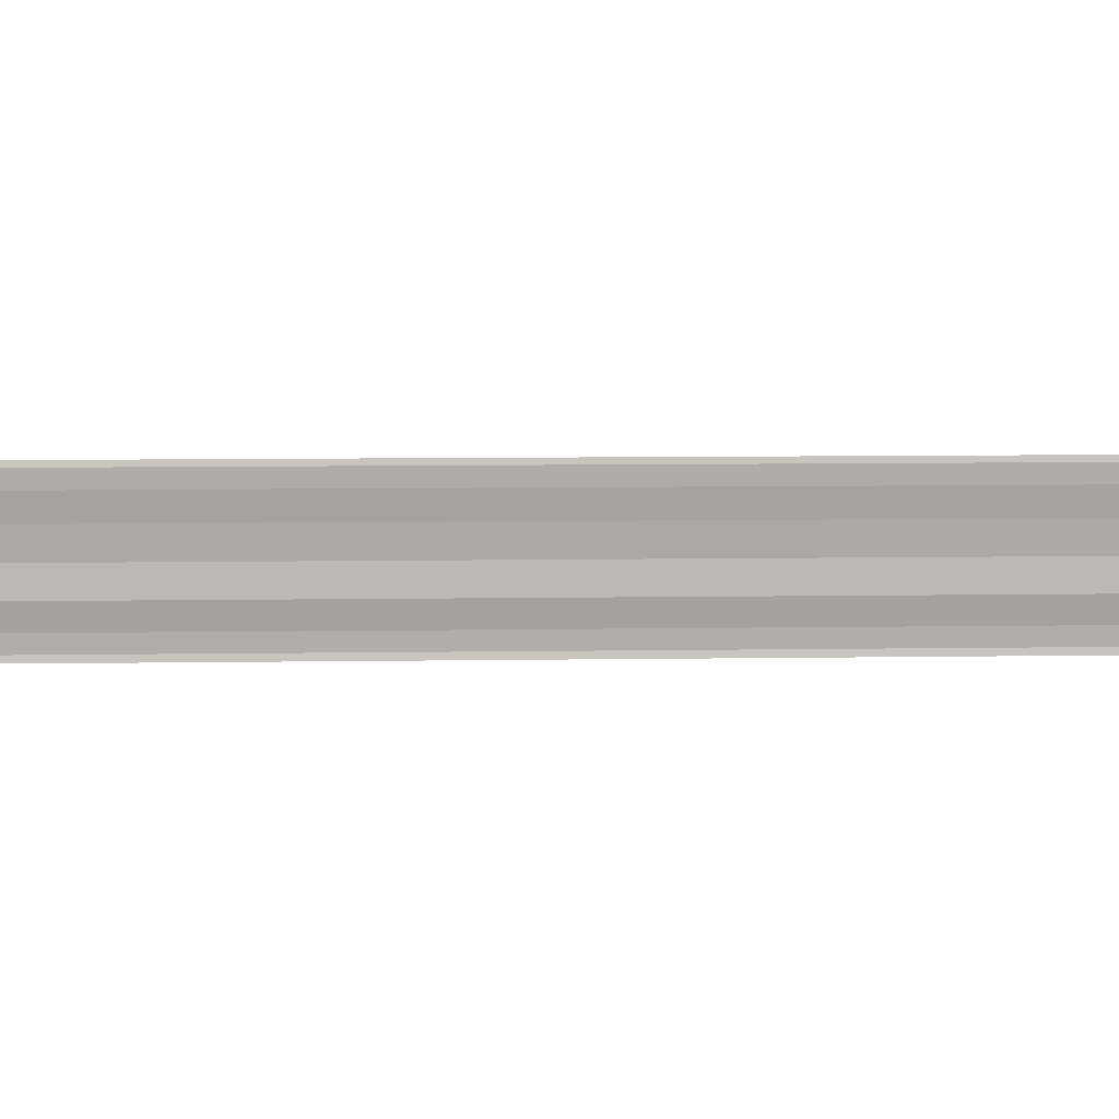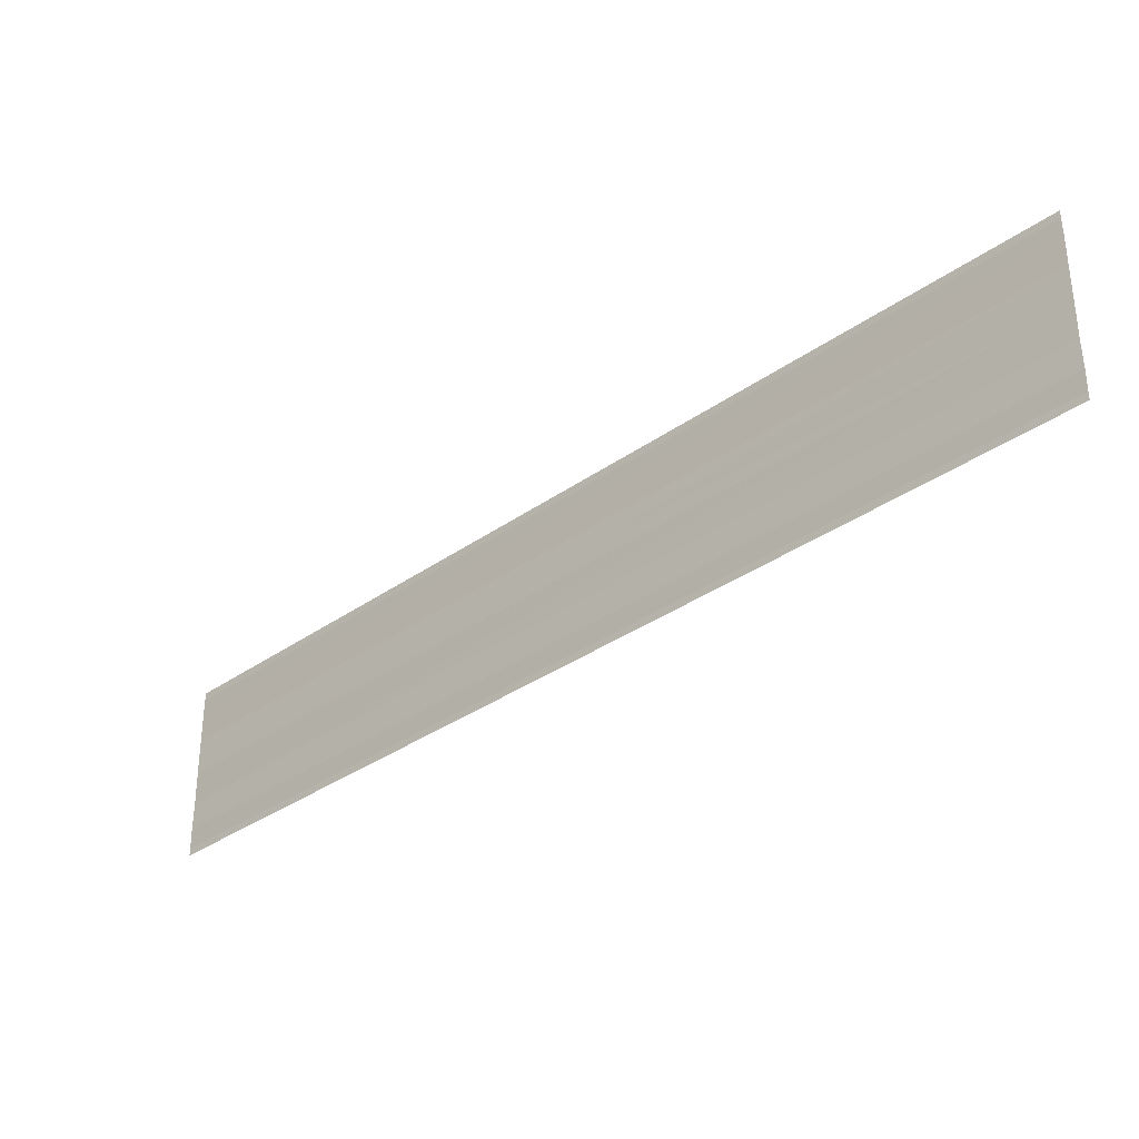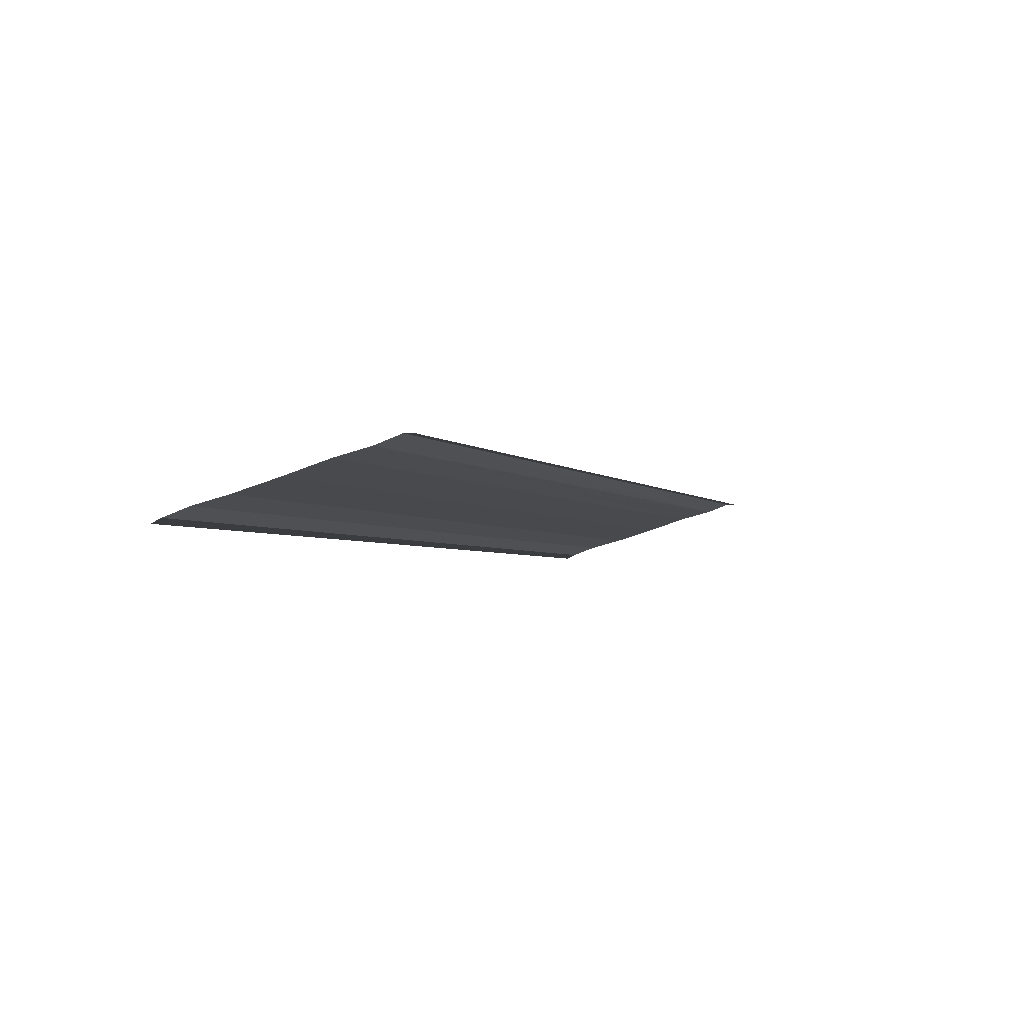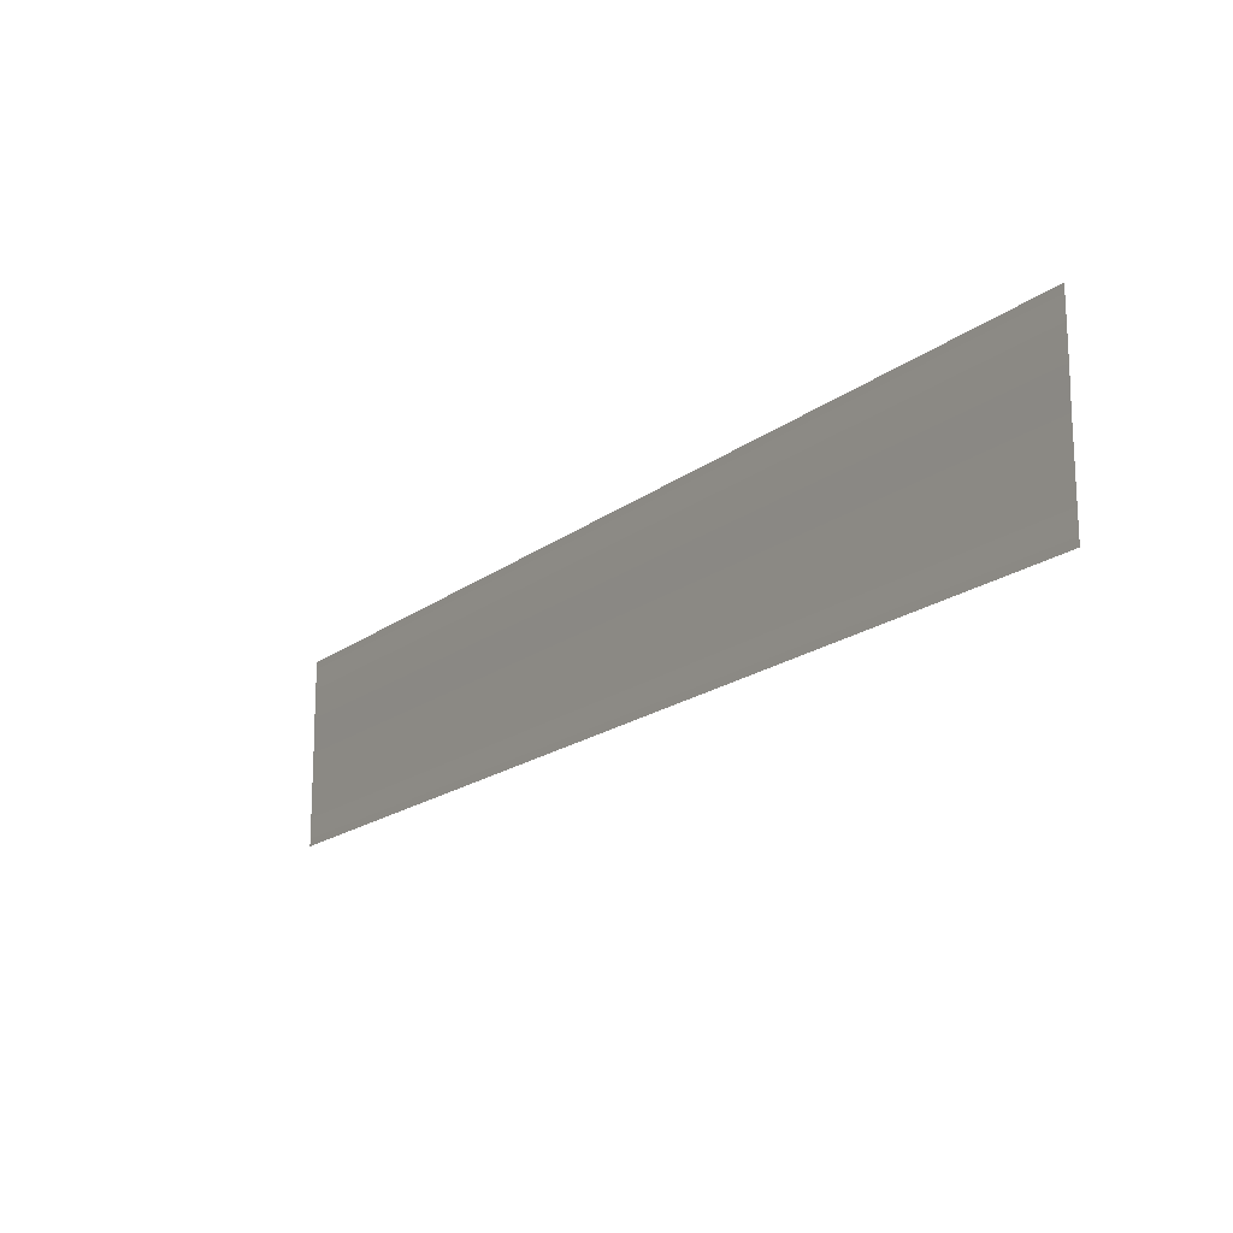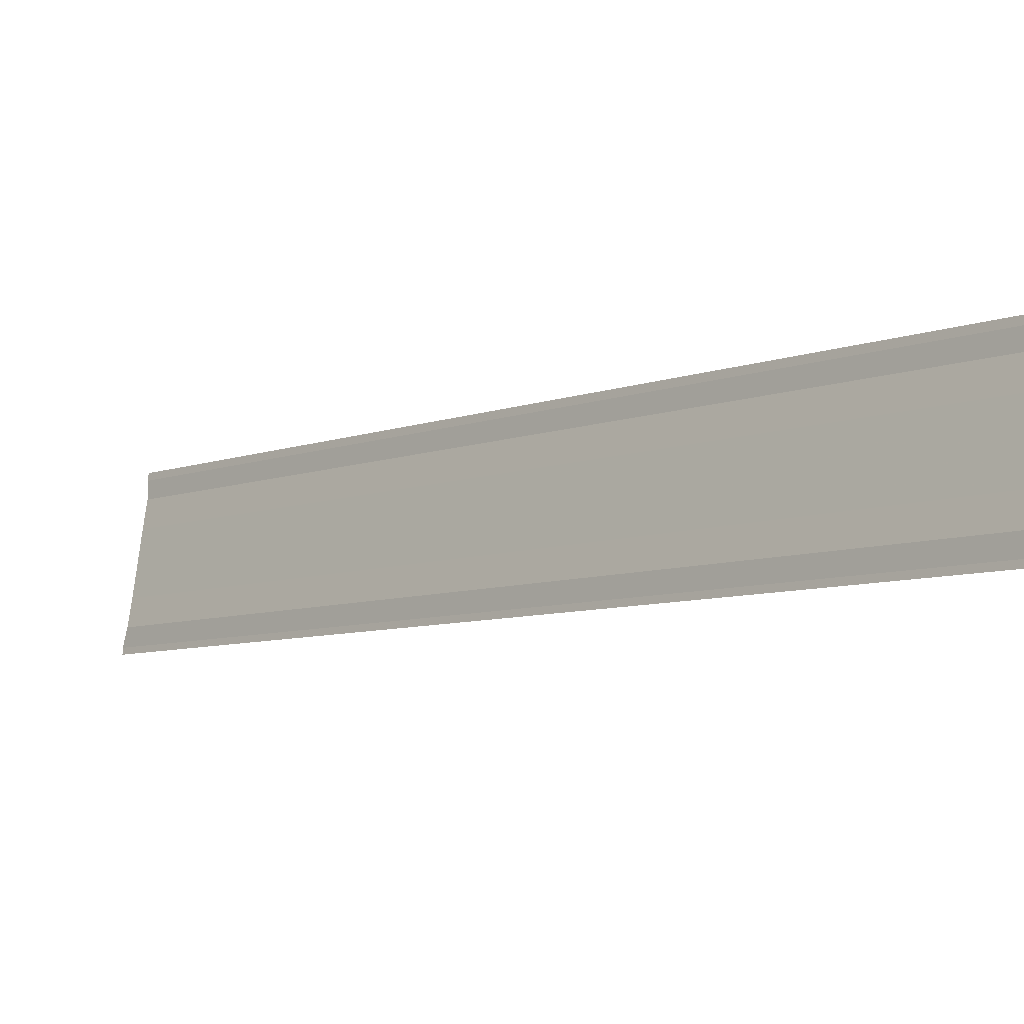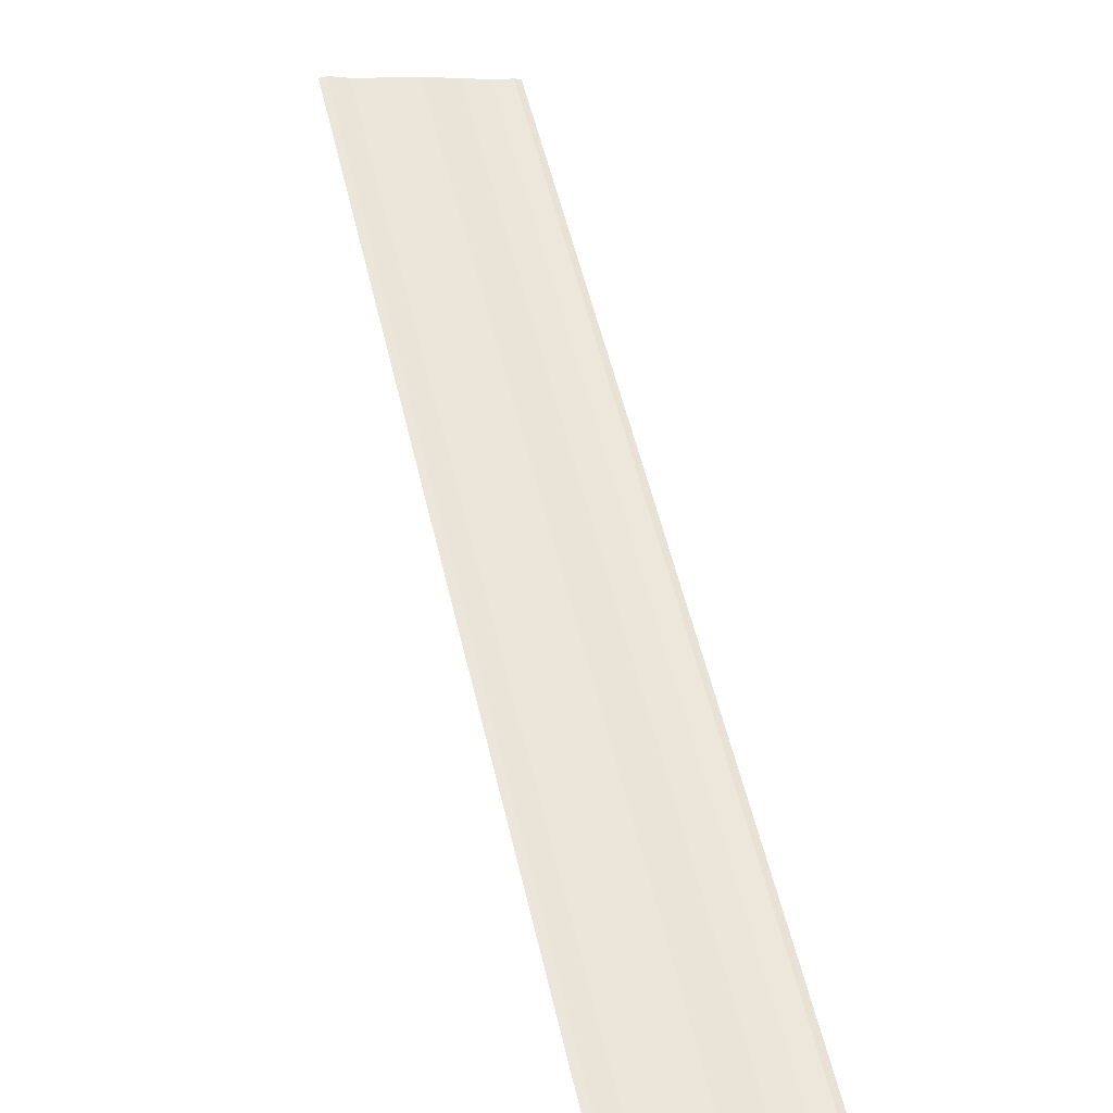
<metadata>
{"format":"obj","ext":"obj","renderer":"f3d","projection":"perspective","resolution":1024,"background":"white","views":[{"elev":12.7,"azim":133.4,"up":"+Z"},{"elev":-34.0,"azim":179.0,"up":"+Z"},{"elev":-49.7,"azim":113.1,"up":"+Y"},{"elev":-17.9,"azim":-169.0,"up":"+Z"},{"elev":75.8,"azim":-173.6,"up":"+Y"},{"elev":8.8,"azim":71.3,"up":"+Y"}]}
</metadata>
<code>
o 12904
v 2172 1892 13.09
v 2172 1892 13.08
v 2171 1892 13.09
v 2172 1892 13.08
v 2171 1892 13.08
v 2171 1892 13.08
v 2172 1892 13.08
v 2172 1892 13.08
v 2172 1892 13.08
v 2171 1892 13.08
v 2171 1892 13.08
v 2172 1892 13.08
v 2172 1892 13.08
v 2172 1892 13.08
v 2171 1892 13.08
v 2171 1892 13.08
v 2172 1892 13.08
v 2172 1892 13.08
v 2172 1892 13.07
v 2171 1892 13.07
v 2172 1892 13.08
v 2171 1892 13.08
v 2172 1892 13.08
v 2172 1892 13.08
v 2171 1892 13.08
v 2172 1892 13.09
v 2172 1892 13.09
v 2171 1892 13.09
v 2172 1892 13.08
v 2171 1892 13.08
v 2171 1892 13.08
v 2172 1892 13.08
v 2172 1892 13.08
v 2172 1892 13.08
v 2171 1892 13.08
v 2171 1892 13.08
v 2172 1892 13.08
v 2172 1892 13.08
v 2172 1892 13.08
v 2171 1892 13.08
v 2171 1892 13.08
v 2172 1892 13.08
v 2172 1892 13.07
v 2172 1892 13.07
v 2171 1892 13.07
f 1 2 3
f 3 4 5
f 6 4 5
f 7 2 6
f 7 8 6
f 6 9 10
f 11 9 10
f 12 8 11
f 12 13 11
f 11 14 15
f 16 14 15
f 17 13 16
f 17 18 16
f 19 18 20
f 16 21 22
f 20 21 22
f 23 24 25
f 23 26 25
f 25 27 28
f 25 29 30
f 31 29 30
f 32 24 31
f 32 33 31
f 31 34 35
f 36 34 35
f 37 33 36
f 37 38 36
f 36 39 40
f 41 39 40
f 42 38 41
f 42 43 41
f 41 44 45

</code>
